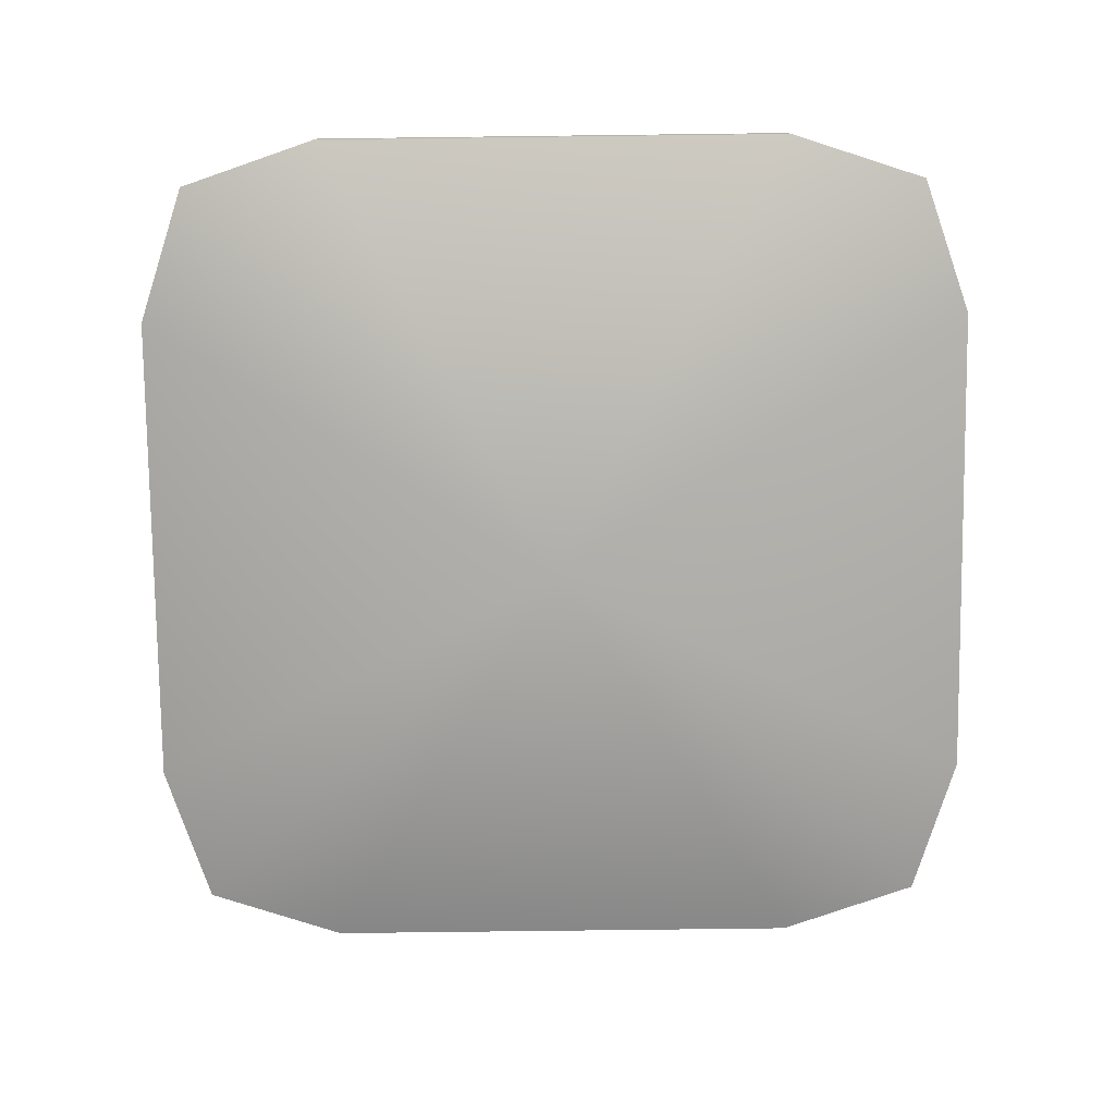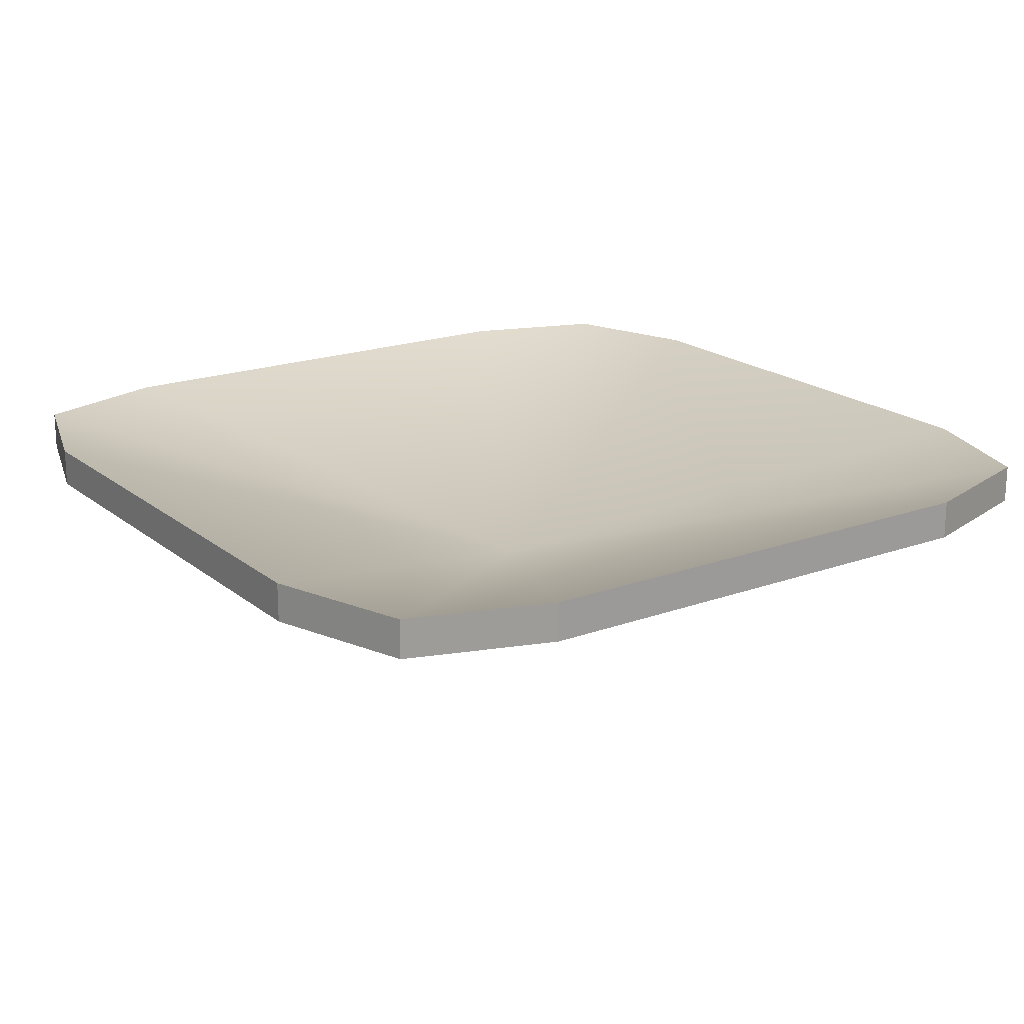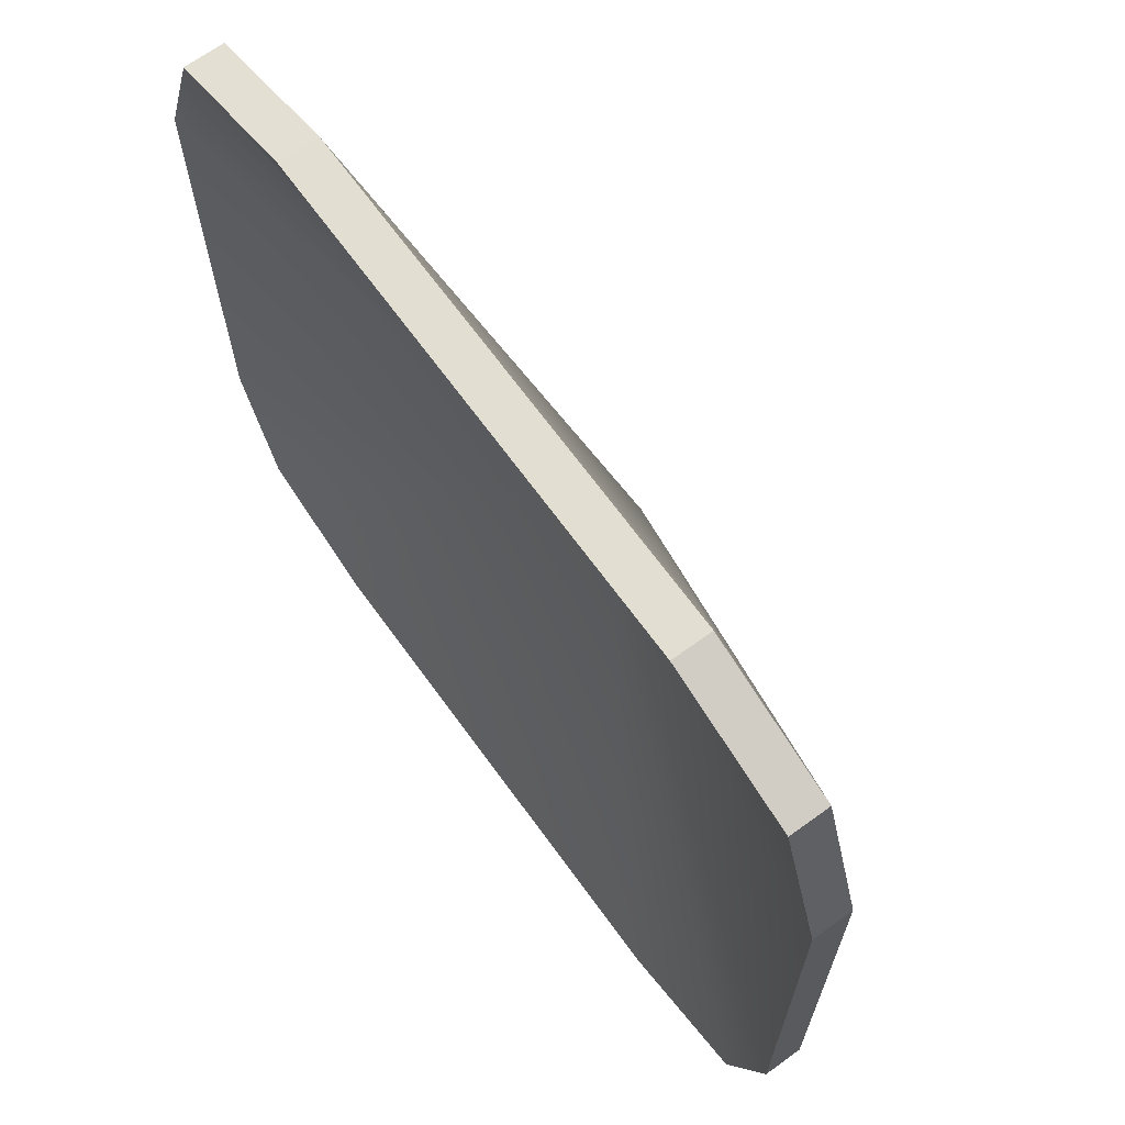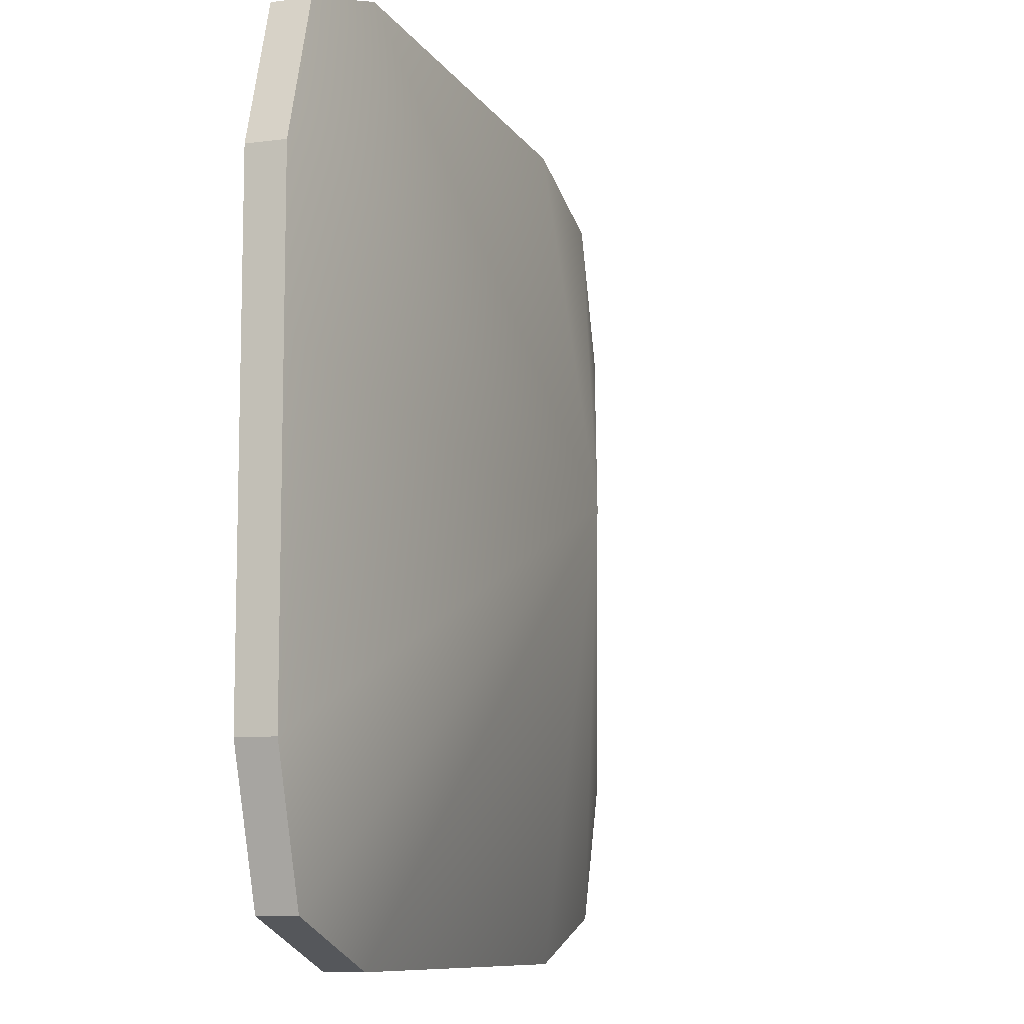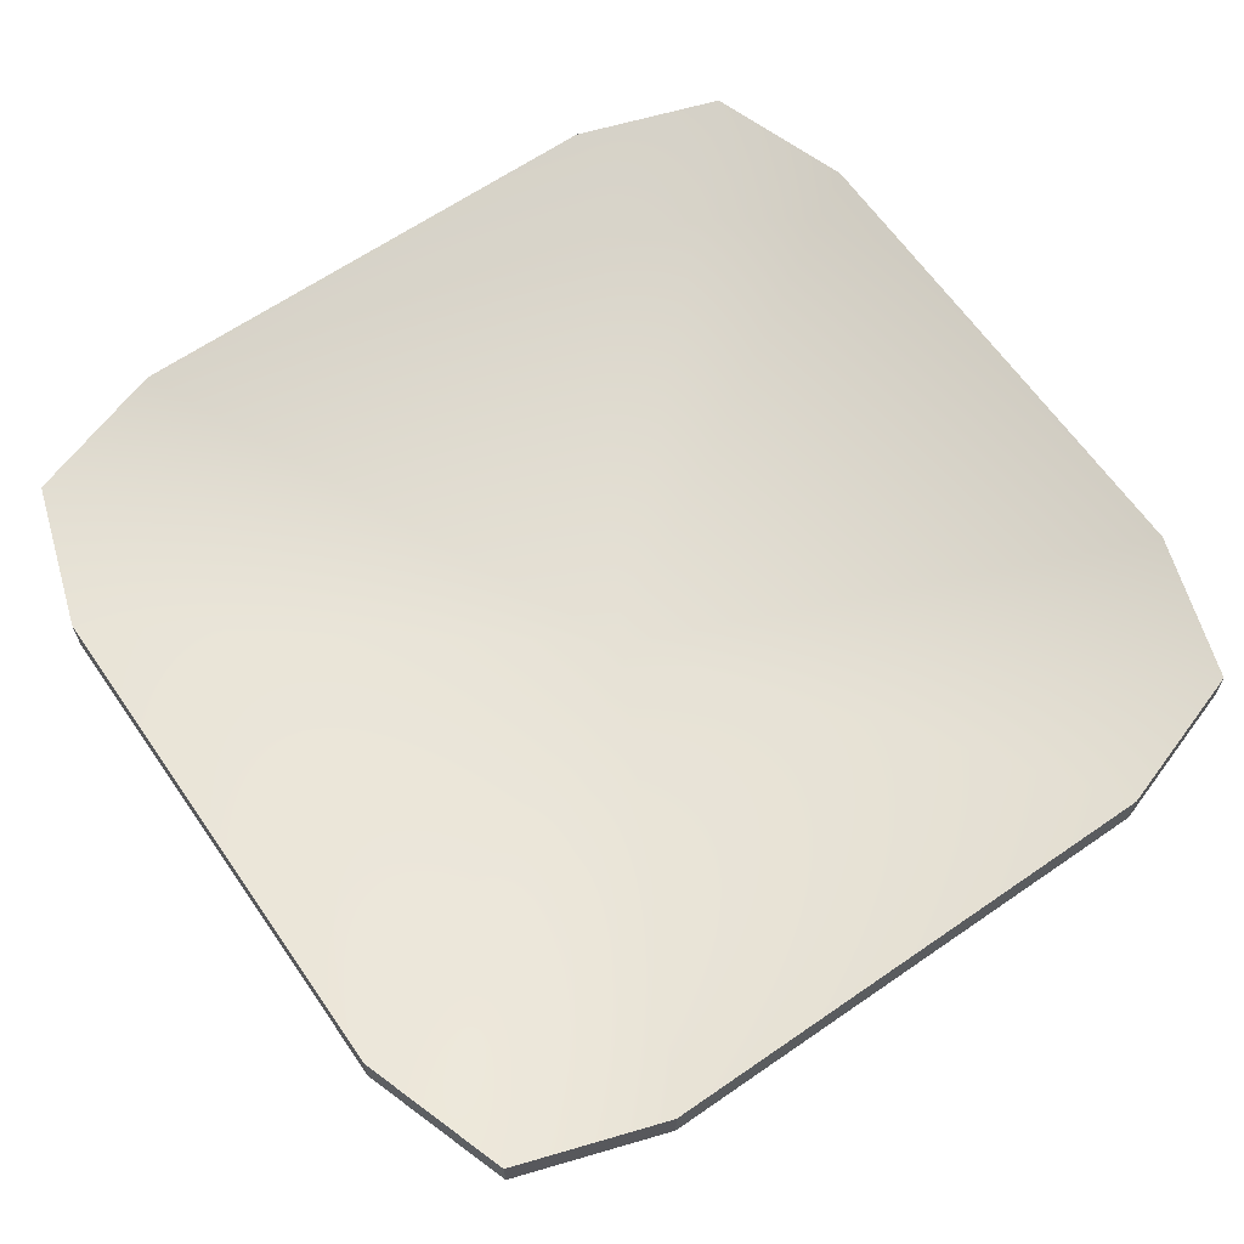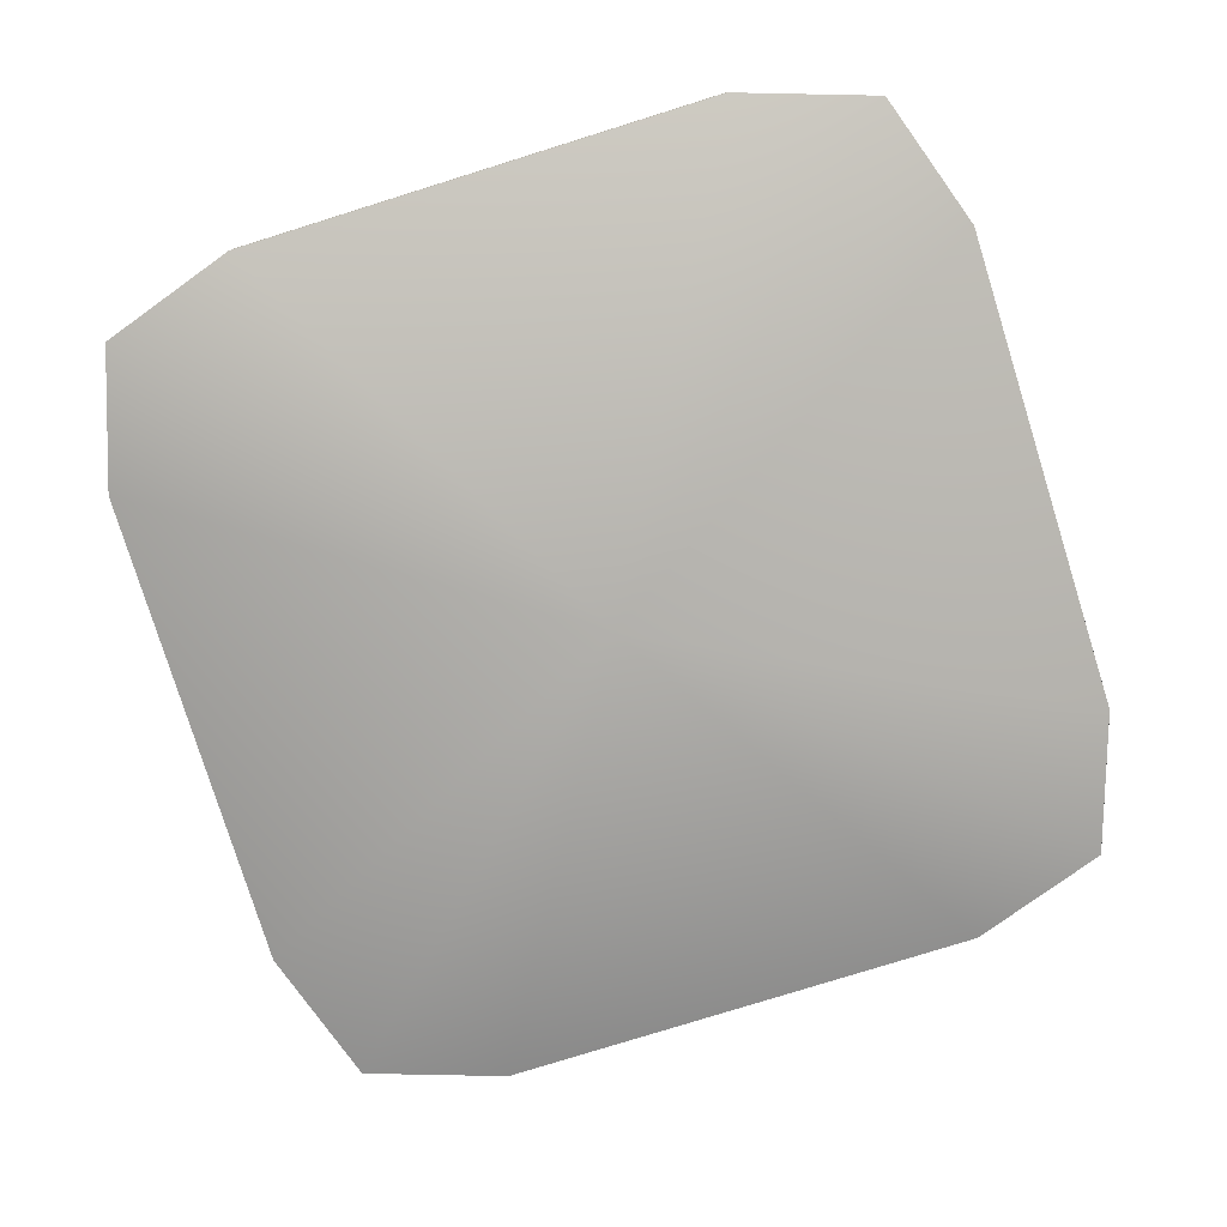
<metadata>
{"format":"obj","ext":"obj","renderer":"f3d","projection":"perspective","resolution":1024,"background":"white","views":[{"elev":-78.1,"azim":90.7,"up":"+Y"},{"elev":19.2,"azim":-34.5,"up":"+Y"},{"elev":67.9,"azim":-126.0,"up":"+Z"},{"elev":-9.5,"azim":-71.1,"up":"+Z"},{"elev":64.4,"azim":-34.8,"up":"+Y"},{"elev":-78.6,"azim":-162.7,"up":"+Y"}]}
</metadata>
<code>
v -20.47 11.16 36.02
v 0 0 -0
v 20.47 11.16 36.02
v -20.47 11.16 -36.02
v 20.47 11.16 -36.02
v -32.14 14.35 32.14
v -20.47 14.35 36.02
v 0 3.189 -0
v 32.14 14.35 -32.14
v 20.47 14.35 -36.02
v 36.02 14.35 -20.47
v 32.14 14.35 -32.14
v 0 3.189 -0
v -36.02 14.35 20.47
v -32.14 14.35 32.14
v -32.14 11.16 32.14
v -36.02 11.16 20.47
v 0 0 -0
v 32.14 11.16 -32.14
v 36.02 11.16 -20.47
v -32.14 11.16 -32.14
v -20.47 11.16 -36.02
v 0 0 -0
v 32.14 11.16 32.14
v 20.47 11.16 36.02
v 0 0 -0
v 36.02 11.16 20.47
v 32.14 11.16 32.14
v -36.02 11.16 -20.47
v -32.14 11.16 -32.14
v 0 0 -0
v 36.02 11.16 -20.47
v 36.02 11.16 20.47
v -36.02 11.16 20.47
v -36.02 11.16 -20.47
v 20.47 11.16 -36.02
v 32.14 11.16 -32.14
v 0 0 -0
v -20.47 11.16 36.02
v -32.14 11.16 32.14
v 20.47 14.35 36.02
v -20.47 14.35 36.02
v -20.47 11.16 36.02
v 20.47 11.16 36.02
v 36.02 14.35 20.47
v 36.02 11.16 -20.47
v 36.02 14.35 -20.47
v 36.02 11.16 20.47
v -20.47 14.35 -36.02
v 20.47 11.16 -36.02
v -20.47 11.16 -36.02
v 20.47 14.35 -36.02
v -36.02 14.35 20.47
v -36.02 11.16 -20.47
v -36.02 11.16 20.47
v -36.02 14.35 -20.47
v 32.14 14.35 32.14
v 20.47 14.35 36.02
v 20.47 11.16 36.02
v 32.14 11.16 32.14
v -20.47 14.35 36.02
v -32.14 14.35 32.14
v -32.14 11.16 32.14
v -20.47 11.16 36.02
v 36.02 14.35 -20.47
v 32.14 11.16 -32.14
v 32.14 14.35 -32.14
v 36.02 11.16 -20.47
v -20.47 11.16 -36.02
v -32.14 11.16 -32.14
v -32.14 14.35 -32.14
v -20.47 14.35 -36.02
v 32.14 14.35 32.14
v 36.02 11.16 20.47
v 36.02 14.35 20.47
v 32.14 11.16 32.14
v -36.02 11.16 20.47
v -32.14 11.16 32.14
v -32.14 14.35 32.14
v -36.02 14.35 20.47
v 32.14 11.16 -32.14
v 20.47 11.16 -36.02
v 20.47 14.35 -36.02
v 32.14 14.35 -32.14
v -36.02 14.35 -20.47
v -32.14 11.16 -32.14
v -36.02 11.16 -20.47
v -32.14 14.35 -32.14
v 0 3.189 -0
v -20.47 14.35 -36.02
v -32.14 14.35 -32.14
v 20.47 14.35 36.02
v 32.14 14.35 32.14
v 0 3.189 -0
v -36.02 14.35 -20.47
v 36.02 14.35 20.47
v -36.02 14.35 20.47
v -36.02 14.35 -20.47
v -20.47 14.35 36.02
v 20.47 14.35 36.02
v 36.02 14.35 20.47
v 36.02 14.35 -20.47
v 20.47 14.35 -36.02
v -20.47 14.35 -36.02
f 1 2 3
f 4 5 2
f 6 7 8
f 8 9 10
f 11 12 13
f 14 15 13
f 16 17 18
f 18 19 20
f 21 22 23
f 23 24 25
f 26 27 28
f 29 30 26
f 31 32 33
f 34 35 31
f 36 37 38
f 39 40 38
f 41 42 43
f 41 43 44
f 45 46 47
f 46 45 48
f 49 50 51
f 50 49 52
f 53 54 55
f 54 53 56
f 57 58 59
f 57 59 60
f 61 62 63
f 61 63 64
f 65 66 67
f 66 65 68
f 69 70 71
f 69 71 72
f 73 74 75
f 74 73 76
f 77 78 79
f 79 80 77
f 81 82 83
f 81 83 84
f 85 86 87
f 86 85 88
f 89 90 91
f 92 93 89
f 94 91 95
f 93 96 94
f 97 94 98
f 99 100 94
f 101 102 94
f 94 103 104

</code>
